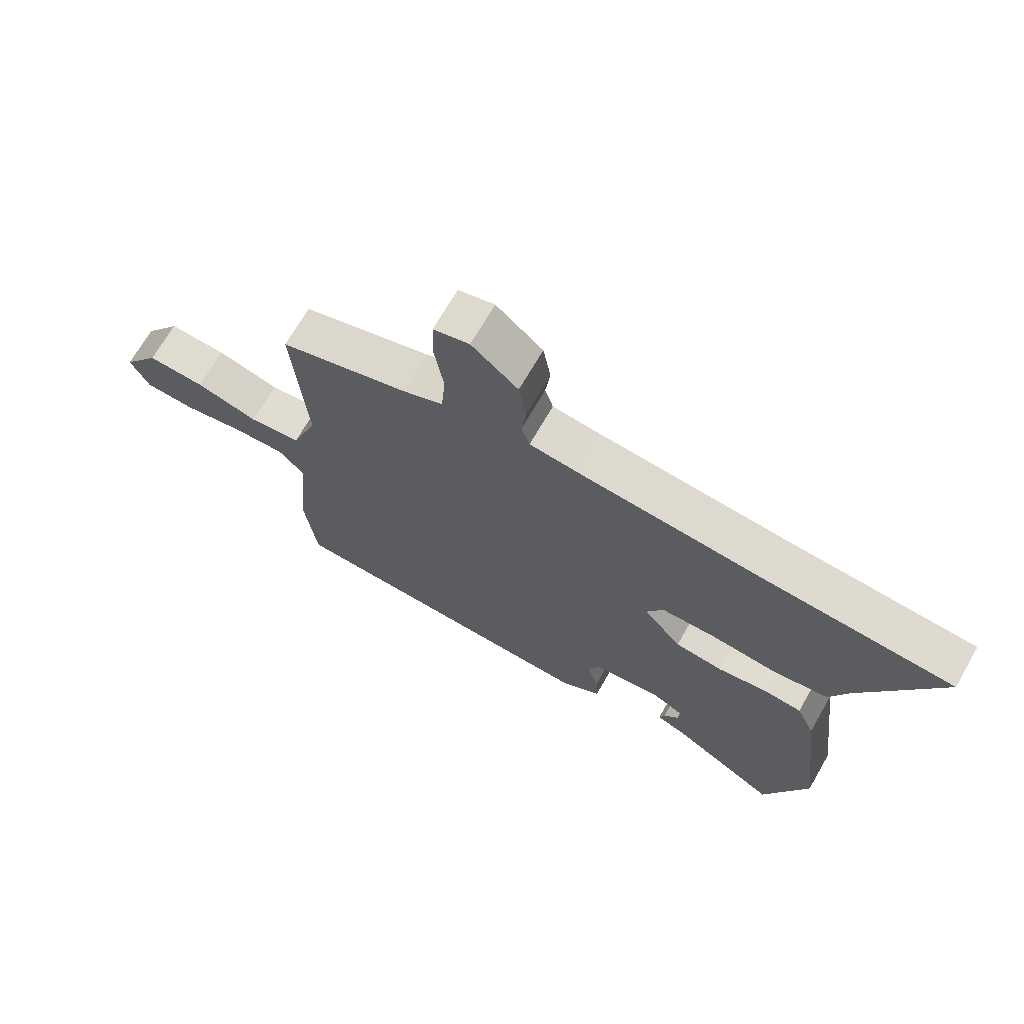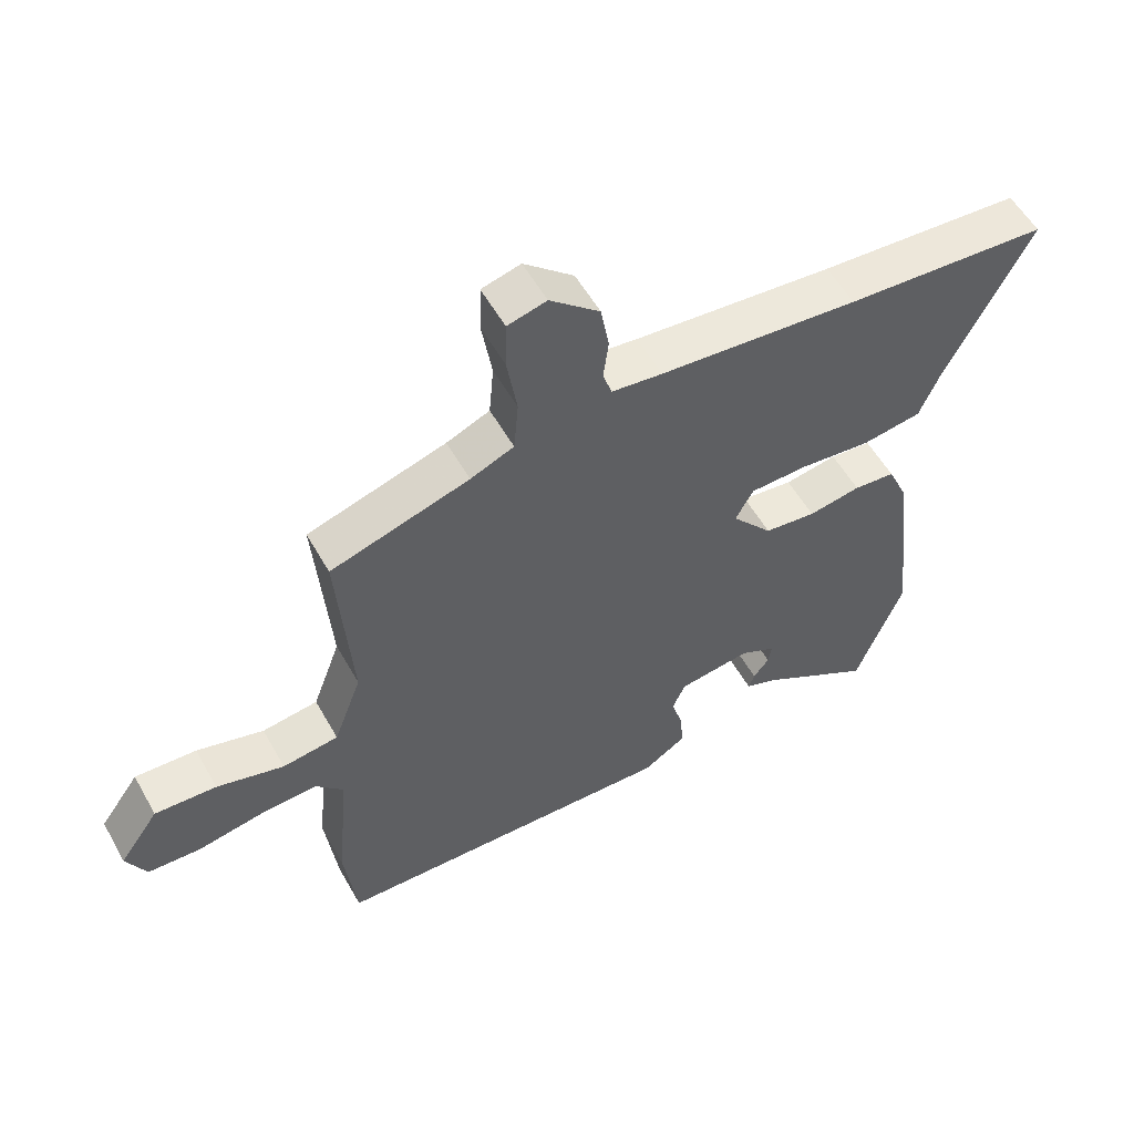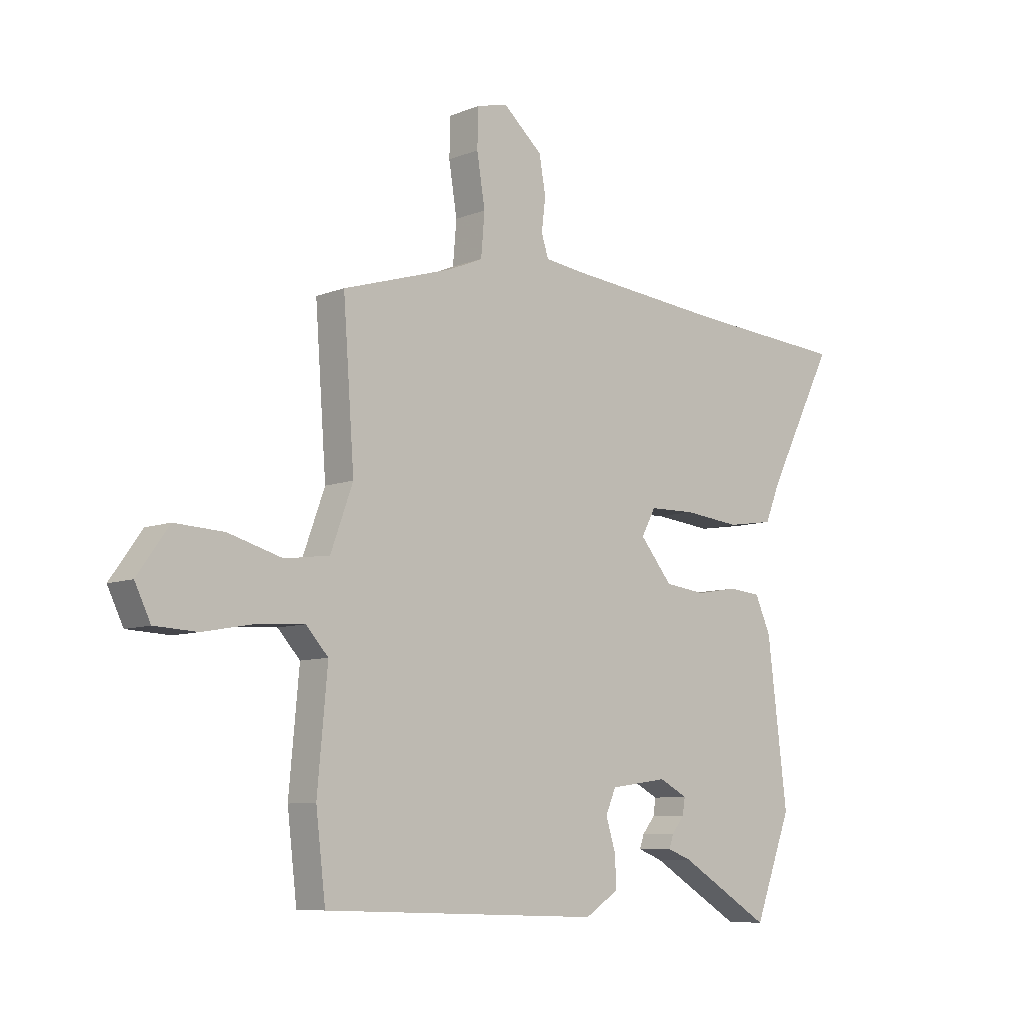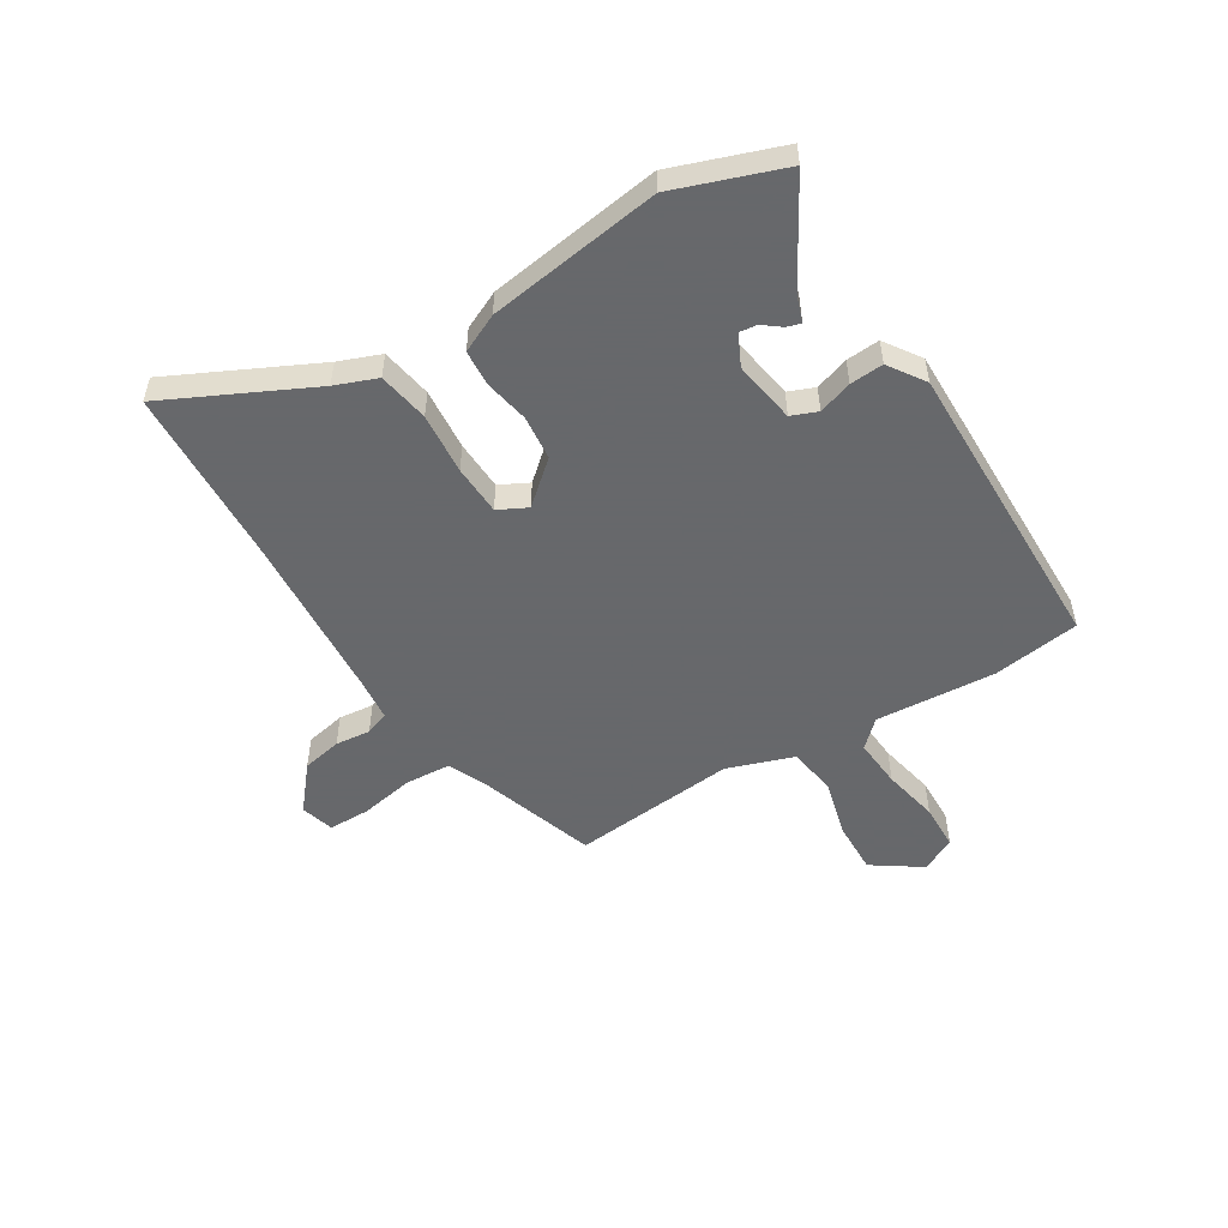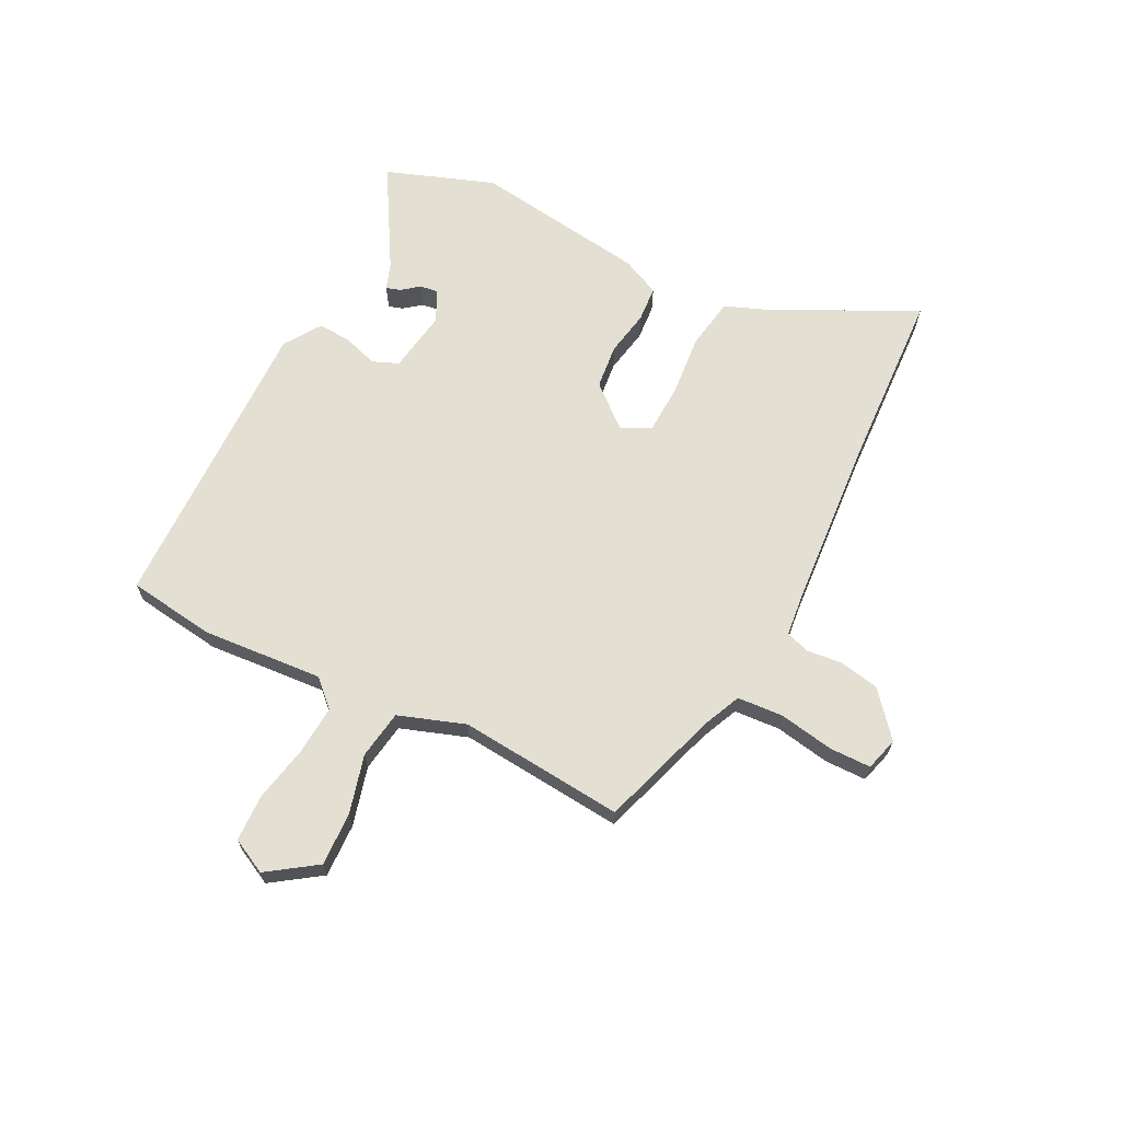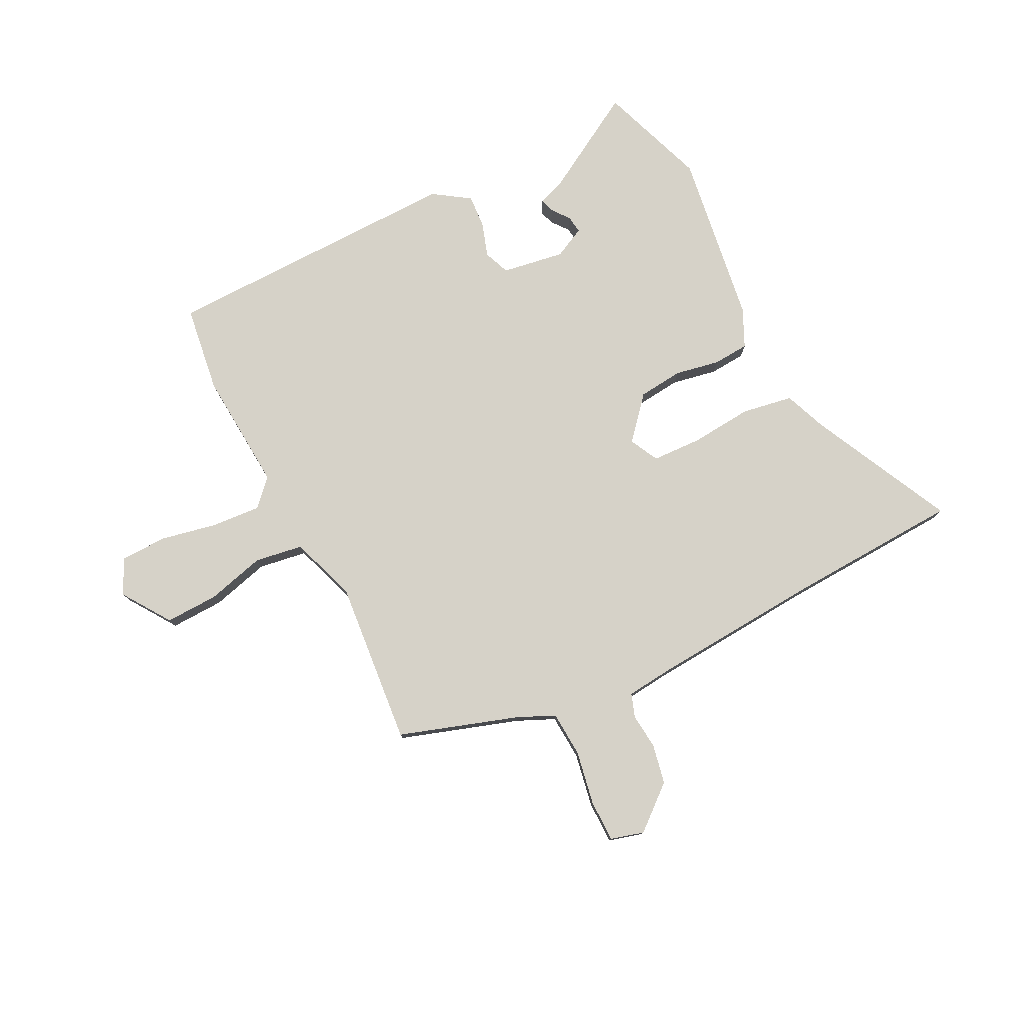
<metadata>
{"format":"obj","ext":"obj","renderer":"f3d","projection":"perspective","resolution":1024,"background":"white","views":[{"elev":69.4,"azim":29.9,"up":"+Z"},{"elev":55.7,"azim":-29.1,"up":"+Z"},{"elev":-8.2,"azim":-42.7,"up":"+Z"},{"elev":-52.3,"azim":122.8,"up":"+Y"},{"elev":66.5,"azim":-62.2,"up":"+Y"},{"elev":78.3,"azim":-25.6,"up":"+Y"}]}
</metadata>
<code>
v 0.55 0.07 -0.367
v 0.476 0.07 -0.562
v 0.295 0.07 -0.452
v 0.247 0.07 -0.434
v 0.256 0.07 -0.408
v 0.281 0.07 -0.377
v 0.286 0.07 -0.345
v 0.23 0.07 -0.316
v 0.116 0.07 -0.332
v 0.096 0.07 -0.379
v 0.115 0.07 -0.441
v 0.118 0.07 -0.502
v 0.051 0.07 -0.545
v -0.497 0.07 -0.526
v -0.516 0.07 -0.367
v -0.496 0.07 -0.149
v -0.54 0.07 -0.101
v -0.63 0.07 -0.106
v -0.733 0.07 -0.125
v -0.817 0.07 -0.121
v -0.848 0.07 -0.057
v -0.786 0.07 0.03
v -0.689 0.07 0.025
v -0.583 0.07 -0.005
v -0.495 0.07 0.007
v -0.451 0.07 0.127
v -0.473 0.07 0.427
v -0.255 0.07 0.494
v -0.187 0.07 0.523
v -0.18 0.07 0.606
v -0.196 0.07 0.705
v -0.194 0.07 0.781
v -0.133 0.07 0.797
v -0.055 0.07 0.729
v -0.042 0.07 0.656
v -0.05 0.07 0.592
v -0.036 0.07 0.549
v 0.044 0.07 0.539
v 0.357 0.07 0.51
v 0.676 0.07 0.488
v 0.543 0.07 0.229
v 0.512 0.07 0.154
v 0.419 0.07 0.14
v 0.307 0.07 0.152
v 0.216 0.07 0.15
v 0.188 0.07 0.098
v 0.252 0.07 0.021
v 0.333 0.07 0.011
v 0.415 0.07 0.025
v 0.48 0.07 0.019
v 0.511 0.07 -0.051
v 0.55 0 -0.367
v 0.476 0 -0.562
v 0.295 0 -0.452
v 0.247 0 -0.434
v 0.256 0 -0.408
v 0.281 0 -0.377
v 0.286 0 -0.345
v 0.23 0 -0.316
v 0.116 0 -0.332
v 0.096 0 -0.379
v 0.115 0 -0.441
v 0.118 0 -0.502
v 0.051 0 -0.545
v -0.497 0 -0.526
v -0.516 0 -0.367
v -0.496 0 -0.149
v -0.54 0 -0.101
v -0.63 0 -0.106
v -0.733 0 -0.125
v -0.817 0 -0.121
v -0.848 0 -0.057
v -0.786 0 0.03
v -0.689 0 0.025
v -0.583 0 -0.005
v -0.495 0 0.007
v -0.451 0 0.127
v -0.473 0 0.427
v -0.255 0 0.494
v -0.187 0 0.523
v -0.18 0 0.606
v -0.196 0 0.705
v -0.194 0 0.781
v -0.133 0 0.797
v -0.055 0 0.729
v -0.042 0 0.656
v -0.05 0 0.592
v -0.036 0 0.549
v 0.044 0 0.539
v 0.357 0 0.51
v 0.676 0 0.488
v 0.543 0 0.229
v 0.512 0 0.154
v 0.419 0 0.14
v 0.307 0 0.152
v 0.216 0 0.15
v 0.188 0 0.098
v 0.252 0 0.021
v 0.333 0 0.011
v 0.415 0 0.025
v 0.48 0 0.019
v 0.511 0 -0.051
f 48 49 50 51
f 47 48 51 1
f 46 47 1 2
f 41 42 43 44
f 39 40 41 44
f 38 39 44 45
f 37 38 45 46
f 33 34 35 36
f 33 36 37
f 30 31 32 33
f 29 30 33 37
f 28 29 37 46
f 26 27 28 46
f 21 22 23 24
f 21 24 25
f 18 19 20 21
f 17 18 21 25
f 16 17 25
f 13 14 15 16
f 10 11 12 13
f 10 13 16 25
f 3 4 5 6
f 3 6 7
f 2 3 7
f 46 2 7
f 26 46 7 8
f 9 10 25 26
f 8 9 26
f 102 101 100 99
f 52 102 99 98
f 53 52 98 97
f 95 94 93 92
f 95 92 91 90
f 96 95 90 89
f 97 96 89 88
f 87 86 85 84
f 88 87 84
f 84 83 82 81
f 88 84 81 80
f 97 88 80 79
f 97 79 78 77
f 75 74 73 72
f 76 75 72
f 72 71 70 69
f 76 72 69 68
f 76 68 67
f 67 66 65 64
f 64 63 62 61
f 76 67 64 61
f 57 56 55 54
f 58 57 54
f 58 54 53
f 58 53 97
f 59 58 97 77
f 77 76 61 60
f 77 60 59
f 1 52 53 2
f 2 53 54 3
f 3 54 55 4
f 4 55 56 5
f 5 56 57 6
f 6 57 58 7
f 7 58 59 8
f 8 59 60 9
f 9 60 61 10
f 10 61 62 11
f 11 62 63 12
f 12 63 64 13
f 13 64 65 14
f 14 65 66 15
f 15 66 67 16
f 16 67 68 17
f 17 68 69 18
f 18 69 70 19
f 19 70 71 20
f 20 71 72 21
f 21 72 73 22
f 22 73 74 23
f 23 74 75 24
f 24 75 76 25
f 25 76 77 26
f 26 77 78 27
f 27 78 79 28
f 28 79 80 29
f 29 80 81 30
f 30 81 82 31
f 31 82 83 32
f 32 83 84 33
f 33 84 85 34
f 34 85 86 35
f 35 86 87 36
f 36 87 88 37
f 37 88 89 38
f 38 89 90 39
f 39 90 91 40
f 40 91 92 41
f 41 92 93 42
f 42 93 94 43
f 43 94 95 44
f 44 95 96 45
f 45 96 97 46
f 46 97 98 47
f 47 98 99 48
f 48 99 100 49
f 49 100 101 50
f 50 101 102 51
f 51 102 52 1

</code>
